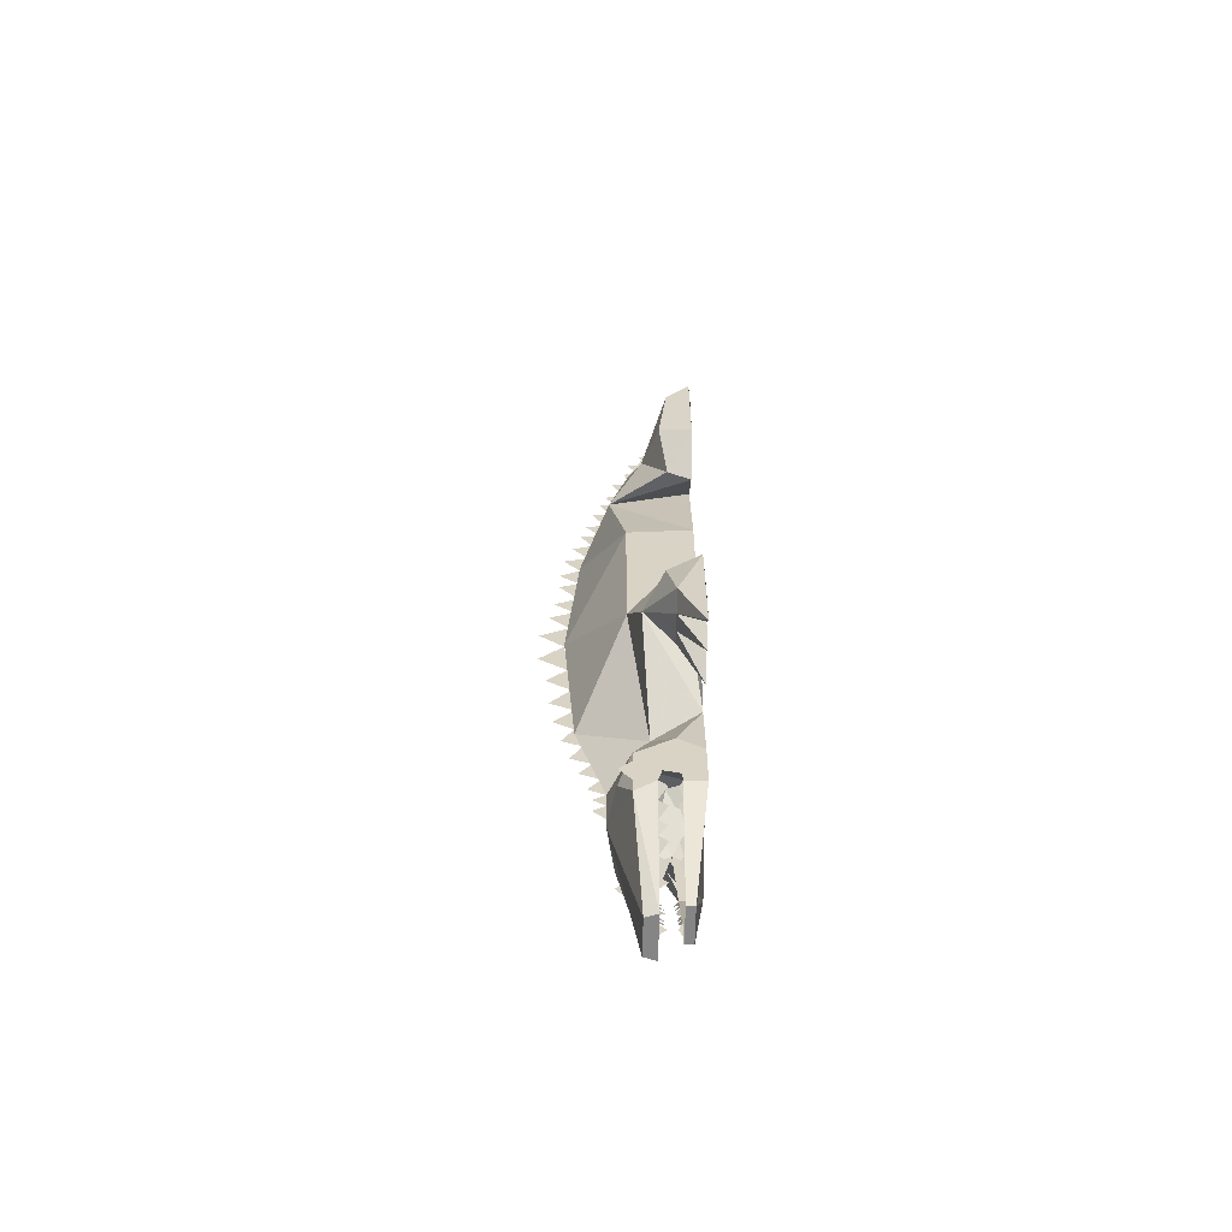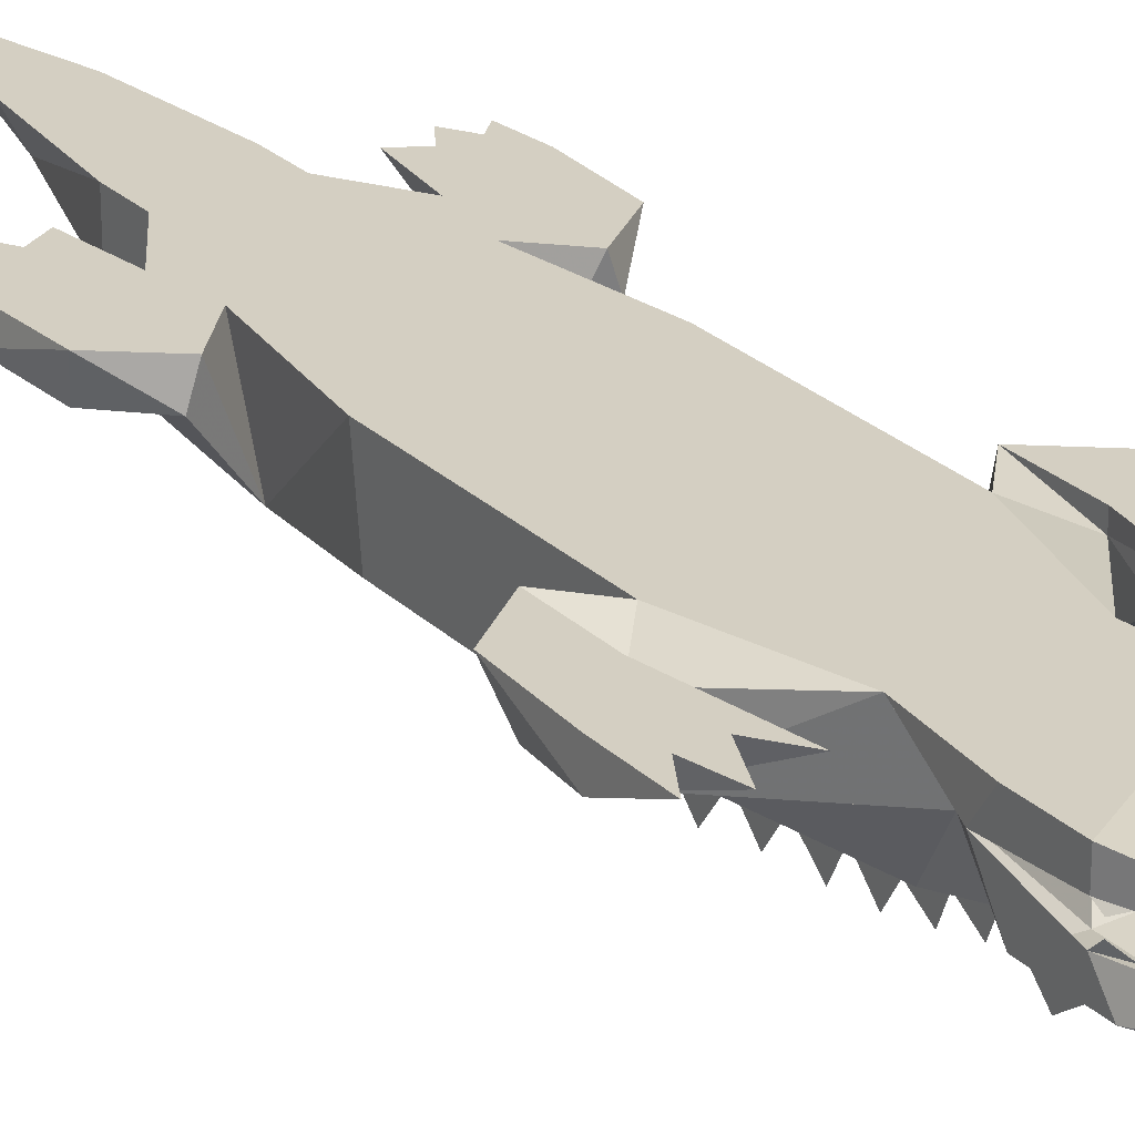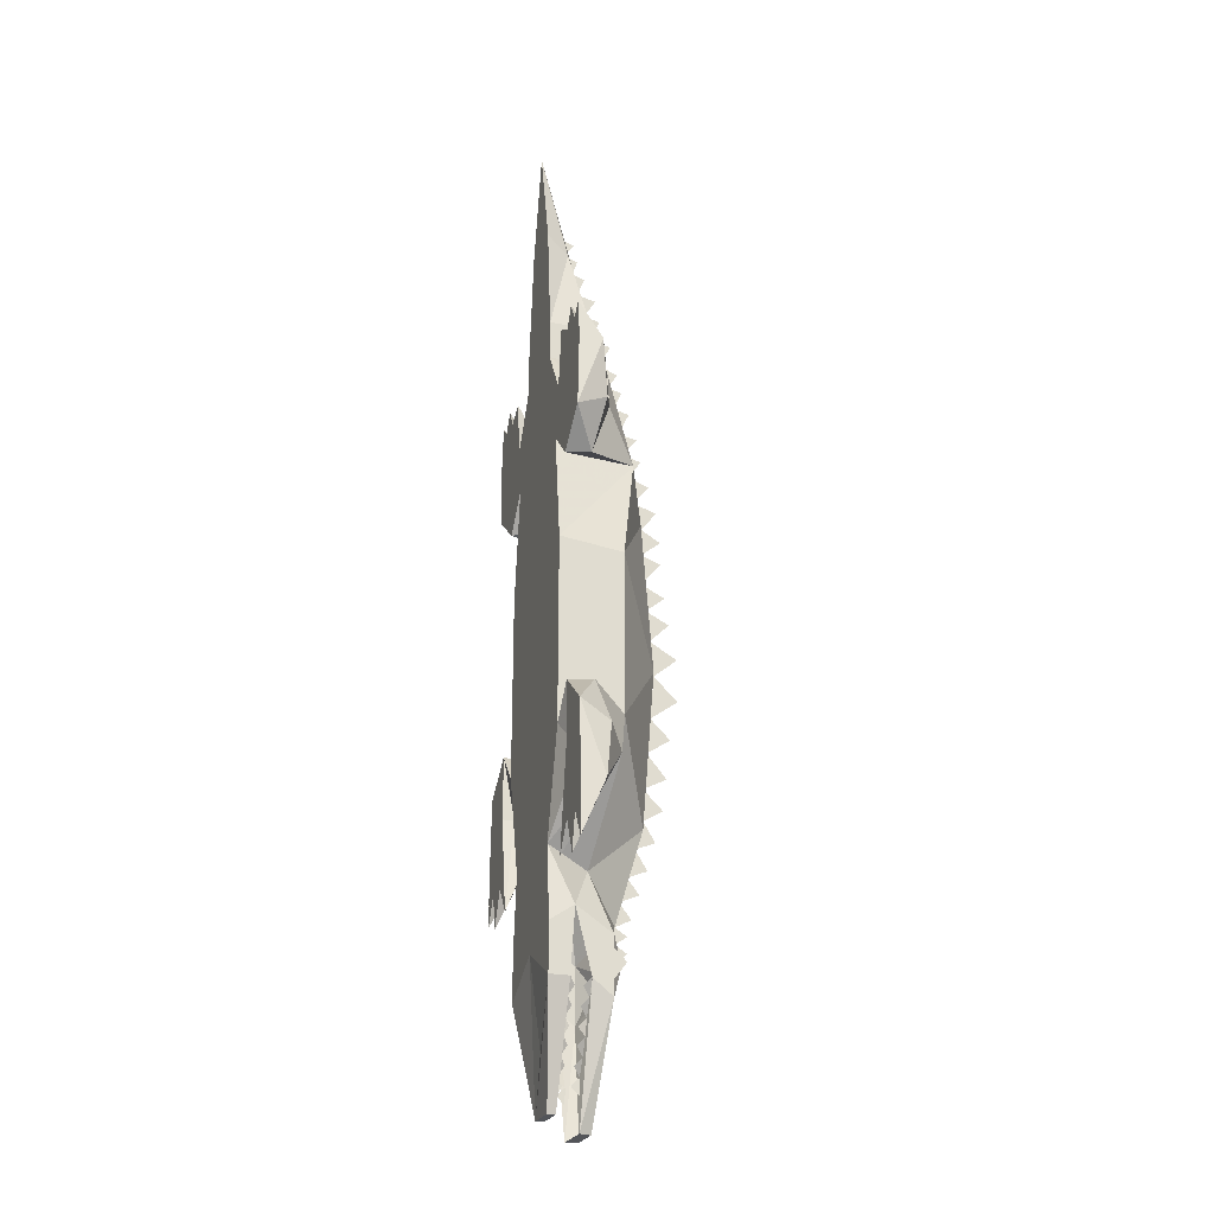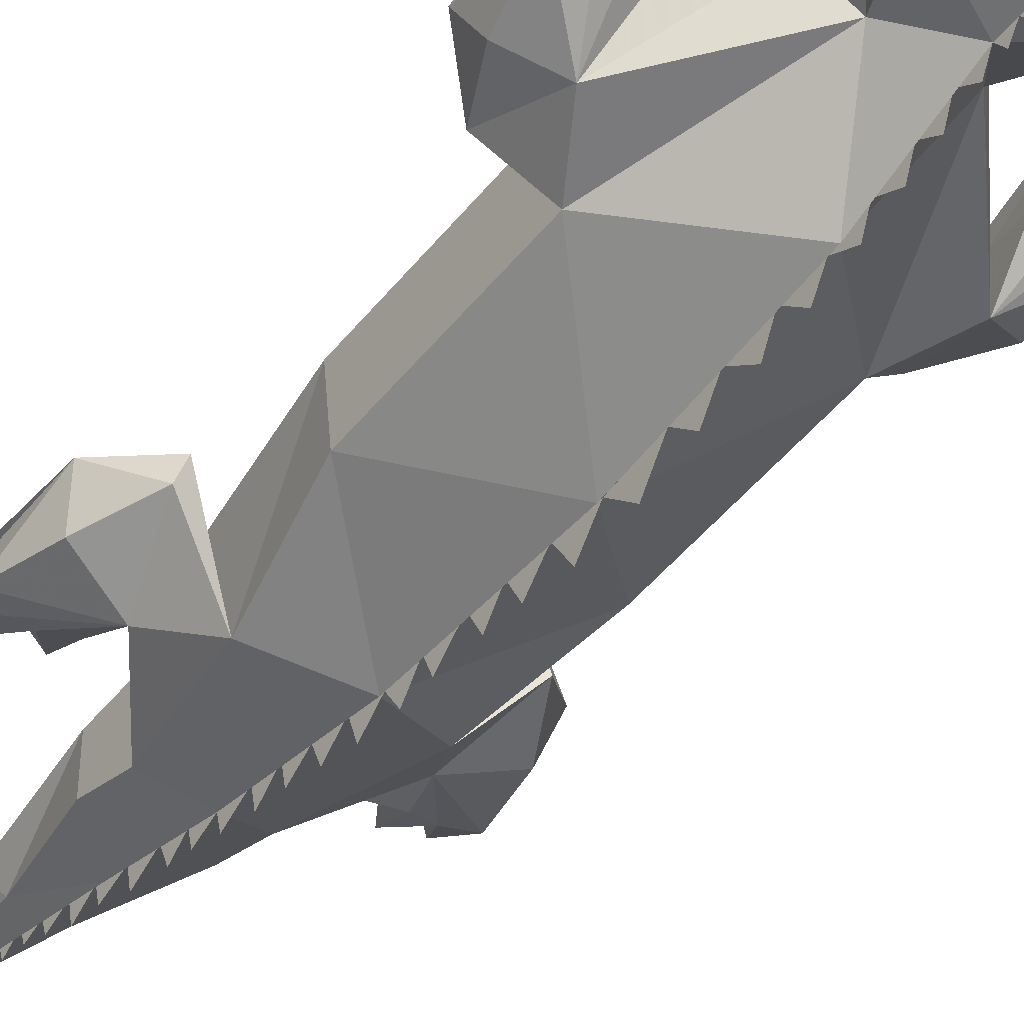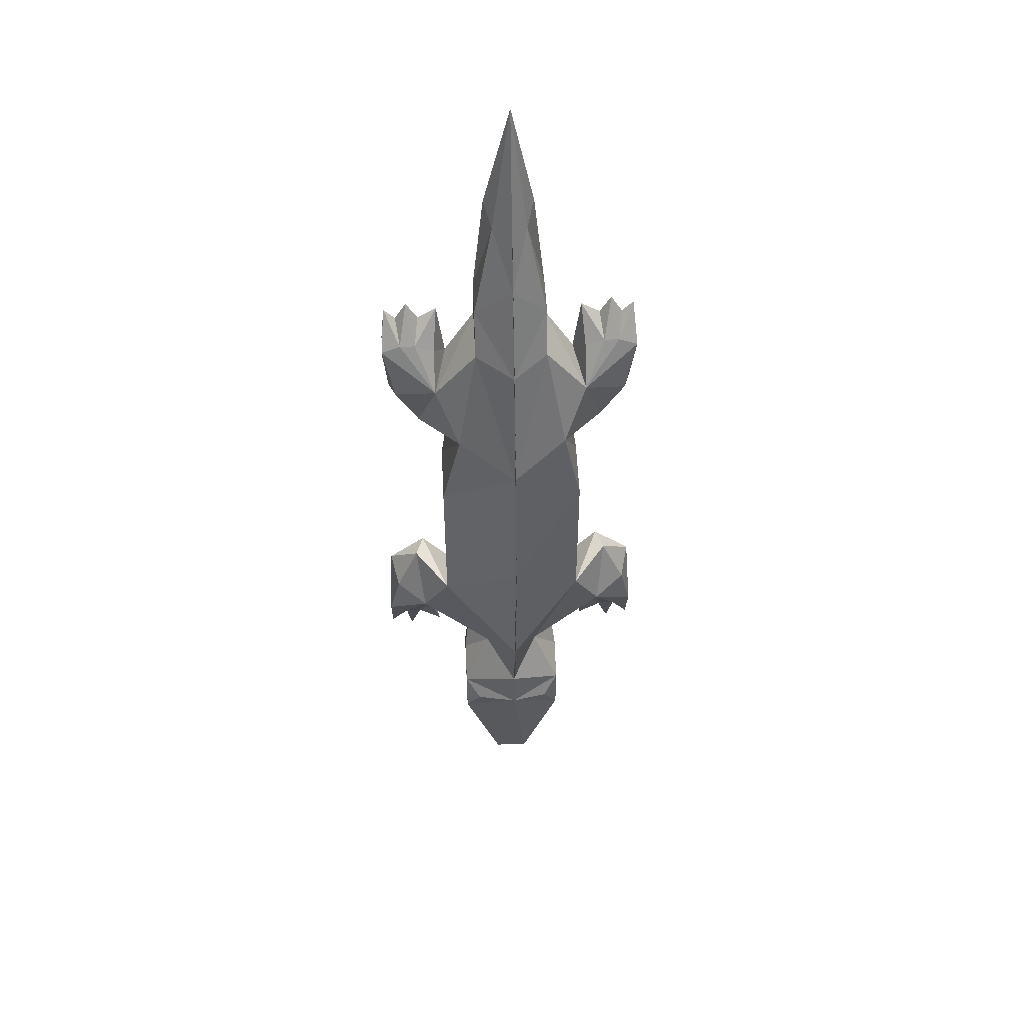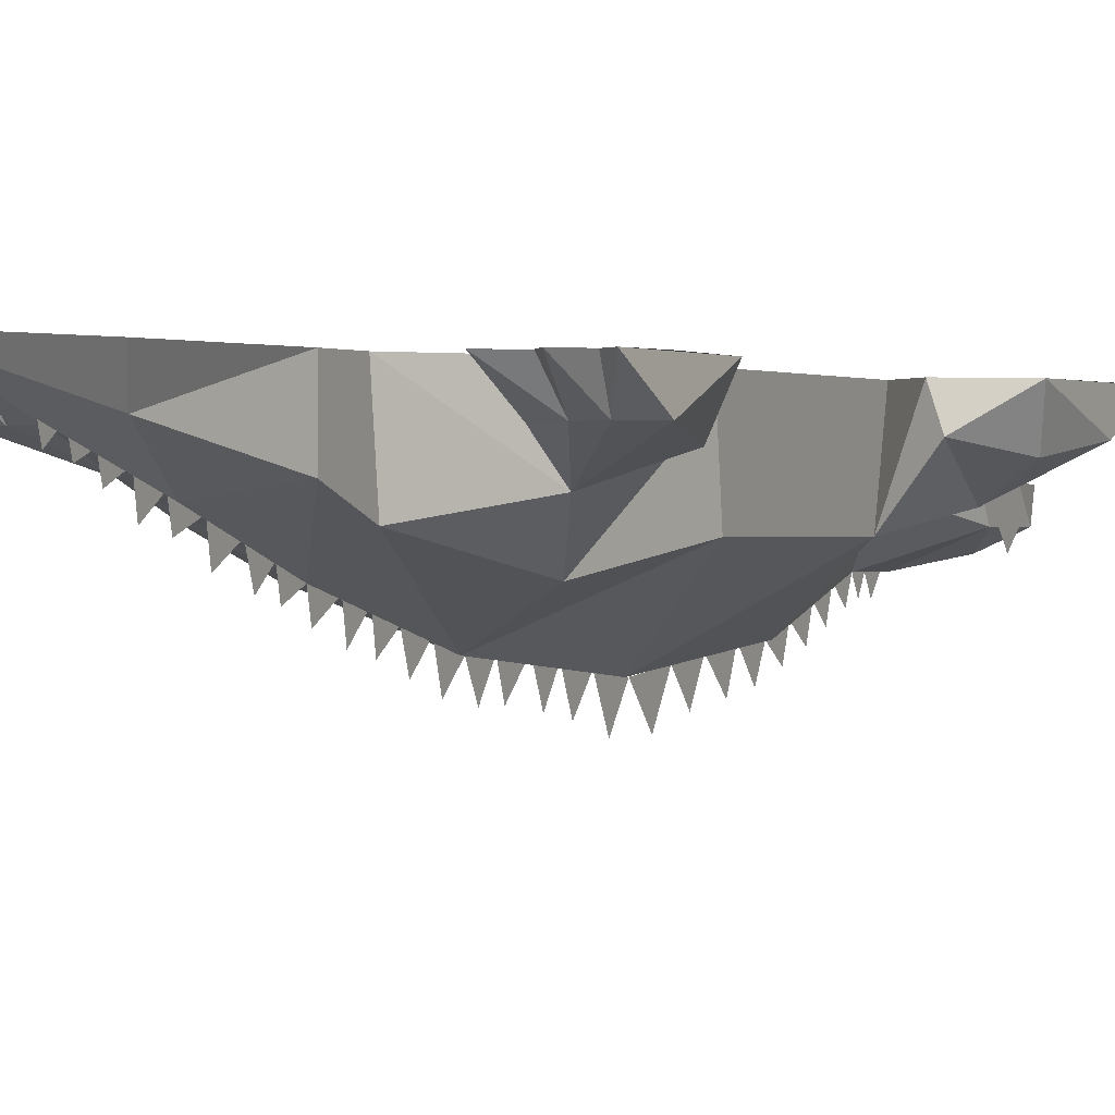
<metadata>
{"format":"obj","ext":"obj","renderer":"f3d","projection":"perspective","resolution":1024,"background":"white","views":[{"elev":-61.9,"azim":88.9,"up":"+Z"},{"elev":25.8,"azim":145.8,"up":"+Y"},{"elev":-24.3,"azim":-107.9,"up":"+Z"},{"elev":-46.0,"azim":144.1,"up":"+Y"},{"elev":49.2,"azim":-2.9,"up":"+Z"},{"elev":0.3,"azim":23.8,"up":"+Y"}]}
</metadata>
<code>
o npc/crocodile
v -24 0 27
v -16 0 35
v -15 -20 31
v -26 -6 27
v -34 0 35
v -18 0 48
v -10 0 61
v 0 0 23
v -20 0 7
v -20 -16 5
v 0 -27 23
v -10 -15 59
v -21 -12 43
v -32 -8 39
v -35 -6 53
v -34 0 63
v -30 -6 55
v -31 0 60
v -35 0 53
v -25 0 60
v -20 0 63
v -21 -6 53
v -10 -11 71
v -10 0 71
v 0 0 55
v 9 0 61
v 15 0 36
v 19 0 7
v 19 0 -40
v 0 0 -56
v -20 0 -40
v -20 -16 -36
v 0 -30 -16
v 19 -16 5
v 14 -20 31
v 9 -15 59
v 0 -20 55
v 0 -13 79
v -5 -6 95
v -7 0 99
v 0 0 79
v 9 0 71
v 9 -11 71
v 20 -12 43
v 17 0 48
v 23 0 27
v 19 -16 -36
v 26 0 -32
v 26 -3 -48
v 12 0 -66
v 14 0 -84
v -13 0 -66
v 0 0 -88
v 14 0 -96
v 4 -3 -124
v -15 0 -84
v -15 0 -96
v -5 -3 -124
v 0 -3 -124
v 0 -27 -56
v 7 -11 -70
v 26 -13 -48
v 28 -6 -32
v 36 0 -40
v 26 0 -48
v 22 0 -72
v 24 -6 -58
v 14 -6 -80
v 14 -5 -96
v 4 -5 -124
v 0 -5 -124
v -5 -5 -124
v -15 -5 -96
v -15 -6 -80
v -8 -11 -70
v -27 -13 -48
v -27 -3 -48
v 0 -20 -80
v 14 -15 -86
v 14 -10 -96
v 14 -15 -100
v 5 -10 -128
v 4 -13 -128
v 0 -13 -128
v 0 -10 -128
v -6 -10 -128
v -5 -13 -128
v -15 -15 -100
v -15 -10 -96
v -15 -15 -86
v -29 -6 -32
v -35 -8 -44
v -38 -6 -58
v -33 -6 -60
v -29 -6 -60
v -25 -6 -58
v -23 0 -72
v -27 0 -48
v -27 0 -32
v -37 0 -40
v -38 0 -72
v -34 0 -65
v -32 0 -74
v -28 0 -65
v 4 -6 95
v 0 0 127
v 6 0 99
v 0 -20 -89
v 0 -23 -86
v 0 -20 -84
v 0 -23 -82
v 0 -21 -74
v 0 -24 -78
v 0 -23 -68
v 0 -26 -72
v 0 -25 -61
v 0 -28 -66
v 0 -27 -54
v 0 -30 -59
v 0 -27 -46
v 0 -32 -51
v 0 -28 -37
v 0 -33 -43
v 0 -29 -28
v 0 -34 -33
v 0 -30 -17
v 0 -36 -23
v 0 -29 -8
v 0 -36 -12
v 0 -28 0
v 0 -34 -3
v 0 -27 7
v 0 -33 4
v 0 -27 15
v 0 -32 13
v 0 -27 22
v 0 -32 19
v 0 -25 29
v 0 -31 27
v 0 -24 36
v 0 -29 34
v 0 -22 42
v 0 -27 41
v 0 -26 47
v 0 -21 48
v 0 -24 54
v 0 -18 61
v 0 -22 60
v 0 -16 67
v 0 -21 65
v 0 -14 74
v 0 -19 73
v 0 -12 81
v 0 -16 80
v 0 -10 87
v 0 -15 86
v 0 -9 93
v 0 -12 92
v 0 -9 94
v 0 -10 97
v 0 -7 98
v 0 -7 99
v 0 -9 102
v 0 -6 103
v 7 -5 -112
v 7 -6 -114
v 5 -5 -116
v 5 -6 -118
v 5 -5 -120
v 9 -5 -108
v 9 -6 -110
v -8 -5 -112
v -10 -6 -110
v -10 -5 -108
v -6 -5 -116
v -8 -6 -114
v -6 -5 -120
v -6 -6 -118
v 10 -5 -104
v 10 -6 -106
v -11 -6 -106
v -11 -5 -104
v 12 -5 -100
v 12 -6 -102
v -13 -6 -102
v -13 -5 -100
v 14 -6 -98
v -15 -6 -98
v -6 -10 -116
v -6 -8 -118
v -6 -10 -120
v -8 -10 -112
v -8 -8 -114
v -10 -10 -108
v -10 -8 -110
v -11 -10 -104
v -11 -8 -106
v -13 -10 -100
v -13 -8 -102
v -15 -8 -98
v 12 -10 -100
v 14 -8 -98
v 10 -10 -104
v 12 -8 -102
v 9 -10 -108
v 10 -8 -106
v 5 -10 -116
v 7 -8 -114
v 7 -10 -112
v 5 -10 -120
v 5 -8 -118
v 9 -8 -110
v 25 -6 27
v 31 -8 39
v 34 -6 53
v 29 -6 55
v 25 -6 55
v 20 -6 53
v 19 0 63
v 24 0 60
v 33 0 35
v -38 0 -58
v 34 -8 -44
v 37 -6 -58
v 37 0 -72
v 32 -6 -60
v 33 0 -65
v 37 0 -58
v 28 -6 -60
v 31 0 -74
v 27 0 -65
v 0 -20 -92
v 10 -18 -92
v -11 -18 -92
v -15 -15 -96
v -15 -18 -92
v -15 -15 -89
v 14 -15 -89
v 14 -18 -92
v 14 -15 -96
v -26 -6 55
v -28 0 65
v 30 0 60
v 34 0 53
v 33 0 63
v 27 0 65
f 1 2 1
f 1 2 3
f 1 3 4
f 1 4 5
f 1 5 6
f 1 6 2
f 2 6 7
f 2 7 8
f 2 8 9
f 2 9 3
f 3 9 10
f 3 10 11
f 3 11 12
f 3 12 13
f 3 13 4
f 4 13 14
f 4 14 5
f 5 14 15
f 5 15 16
f 16 15 17
f 16 17 18
f 16 18 19
f 19 18 5
f 5 18 20
f 5 20 6
f 6 20 21
f 6 21 22
f 6 22 13
f 6 13 7
f 7 13 12
f 7 12 23
f 7 23 24
f 7 24 25
f 7 25 8
f 8 25 26
f 8 26 27
f 8 27 28
f 8 28 29
f 8 29 30
f 8 30 31
f 8 31 9
f 9 31 10
f 10 31 32
f 10 32 33
f 10 33 11
f 11 33 34
f 11 34 35
f 11 35 36
f 11 36 37
f 11 37 12
f 12 37 23
f 23 37 38
f 23 38 39
f 23 39 24
f 24 39 40
f 24 40 41
f 24 41 25
f 25 41 42
f 25 42 26
f 26 42 43
f 26 43 36
f 26 36 44
f 26 44 45
f 26 45 27
f 27 45 46
f 27 46 35
f 27 35 28
f 28 35 34
f 28 34 29
f 29 34 47
f 29 47 48
f 29 48 49
f 29 49 50
f 29 50 30
f 30 50 51
f 30 51 52
f 30 52 53
f 30 53 50
f 50 53 51
f 51 53 54
f 51 54 55
f 51 55 56
f 51 56 52
f 52 56 53
f 53 56 57
f 53 57 58
f 53 58 59
f 53 59 55
f 53 55 54
f 47 60 61
f 47 61 62
f 47 62 63
f 47 63 48
f 48 63 64
f 48 64 65
f 48 65 49
f 49 65 66
f 49 66 67
f 49 67 62
f 49 62 50
f 50 62 61
f 50 61 68
f 50 68 51
f 51 68 69
f 51 69 54
f 54 69 55
f 55 69 70
f 55 70 59
f 59 70 71
f 59 71 72
f 59 72 58
f 58 72 73
f 58 73 57
f 58 57 55
f 55 57 56
f 56 57 73
f 56 73 74
f 56 74 52
f 52 74 75
f 52 75 76
f 52 76 77
f 52 77 31
f 52 31 30
f 60 78 61
f 61 78 79
f 61 79 68
f 68 79 80
f 80 79 81
f 80 81 82
f 82 81 83
f 82 83 84
f 82 84 85
f 85 84 86
f 86 84 87
f 86 87 88
f 86 88 89
f 89 88 90
f 89 90 74
f 74 90 75
f 75 90 78
f 75 78 60
f 75 60 32
f 75 32 76
f 76 32 91
f 76 91 92
f 76 92 93
f 76 93 94
f 76 94 95
f 76 95 96
f 76 96 77
f 77 96 97
f 77 97 98
f 77 98 99
f 77 99 31
f 31 99 32
f 32 99 91
f 91 99 100
f 91 100 92
f 92 100 93
f 93 100 101
f 93 101 94
f 94 101 102
f 94 102 103
f 94 103 95
f 95 103 104
f 95 104 97
f 95 97 96
f 33 60 47
f 33 47 34
f 32 60 33
f 38 43 105
f 38 105 106
f 38 106 39
f 39 106 40
f 40 106 41
f 41 106 107
f 41 107 42
f 42 107 105
f 42 105 43
f 37 36 43
f 37 43 38
f 108 109 110
f 108 110 109
f 78 111 110
f 78 110 111
f 112 113 78
f 112 78 113
f 114 115 112
f 114 112 115
f 116 117 114
f 116 114 117
f 118 119 116
f 118 116 119
f 120 121 118
f 120 118 121
f 122 123 120
f 122 120 123
f 124 125 122
f 124 122 125
f 126 127 124
f 126 124 127
f 128 129 126
f 128 126 129
f 130 131 128
f 130 128 131
f 132 133 130
f 132 130 133
f 134 135 132
f 134 132 135
f 136 137 134
f 136 134 137
f 138 139 136
f 138 136 139
f 140 141 138
f 140 138 141
f 142 143 140
f 142 140 143
f 142 144 145
f 142 145 144
f 37 146 145
f 37 145 146
f 147 148 37
f 147 37 148
f 149 150 147
f 149 147 150
f 151 152 149
f 151 149 152
f 153 154 151
f 153 151 154
f 155 156 153
f 155 153 156
f 157 158 155
f 157 155 158
f 159 160 161
f 159 161 160
f 162 163 164
f 162 164 163
f 165 166 167
f 167 168 169
f 170 171 165
f 172 173 174
f 175 176 172
f 177 178 175
f 179 180 170
f 174 181 182
f 183 184 179
f 182 185 186
f 69 187 183
f 186 188 73
f 189 190 191
f 192 193 189
f 194 195 192
f 196 197 194
f 198 199 196
f 89 200 198
f 201 202 80
f 203 204 201
f 205 206 203
f 207 208 209
f 210 211 207
f 209 212 205
f 48 29 48
f 99 31 99
f 107 106 105
f 44 36 35
f 44 35 213
f 44 213 214
f 44 214 215
f 44 215 216
f 44 216 217
f 44 217 218
f 44 218 45
f 45 218 219
f 45 219 220
f 45 220 221
f 45 221 46
f 46 221 213
f 46 213 35
f 46 27 46
f 222 100 98
f 222 98 102
f 222 102 101
f 100 99 98
f 104 103 102
f 104 102 98
f 104 98 97
f 62 223 63
f 63 223 64
f 64 223 224
f 64 224 225
f 225 224 226
f 225 226 227
f 225 227 228
f 228 227 65
f 228 65 64
f 62 224 223
f 224 62 226
f 226 62 229
f 226 229 230
f 226 230 227
f 227 230 231
f 227 231 65
f 65 231 66
f 66 231 229
f 66 229 67
f 67 229 62
f 231 230 229
f 90 232 78
f 78 232 79
f 79 232 233
f 79 233 81
f 81 233 232
f 81 232 83
f 83 232 84
f 84 232 87
f 87 232 88
f 88 232 234
f 88 234 90
f 90 234 232
f 235 236 237
f 238 239 240
f 241 22 21
f 241 21 20
f 241 20 242
f 241 242 17
f 241 17 13
f 241 13 22
f 17 242 18
f 18 242 20
f 13 17 15
f 13 15 14
f 221 220 243
f 221 243 244
f 244 243 245
f 245 243 216
f 245 216 215
f 245 215 221
f 221 215 214
f 221 214 213
f 219 218 217
f 219 217 220
f 220 217 246
f 220 246 243
f 243 246 216
f 216 246 217

</code>
